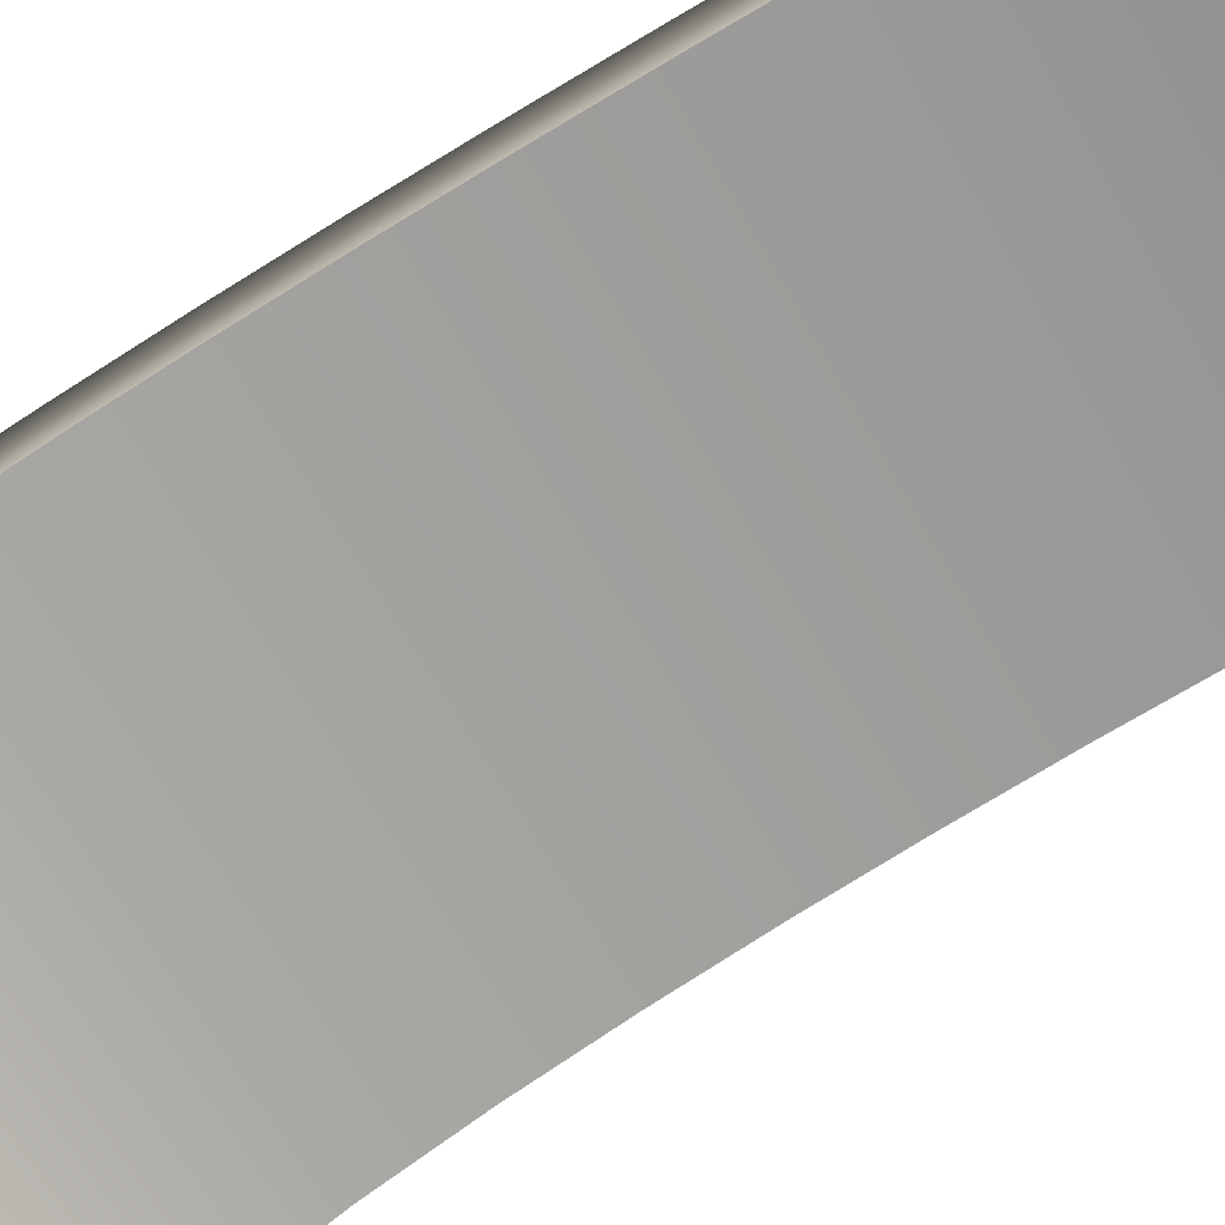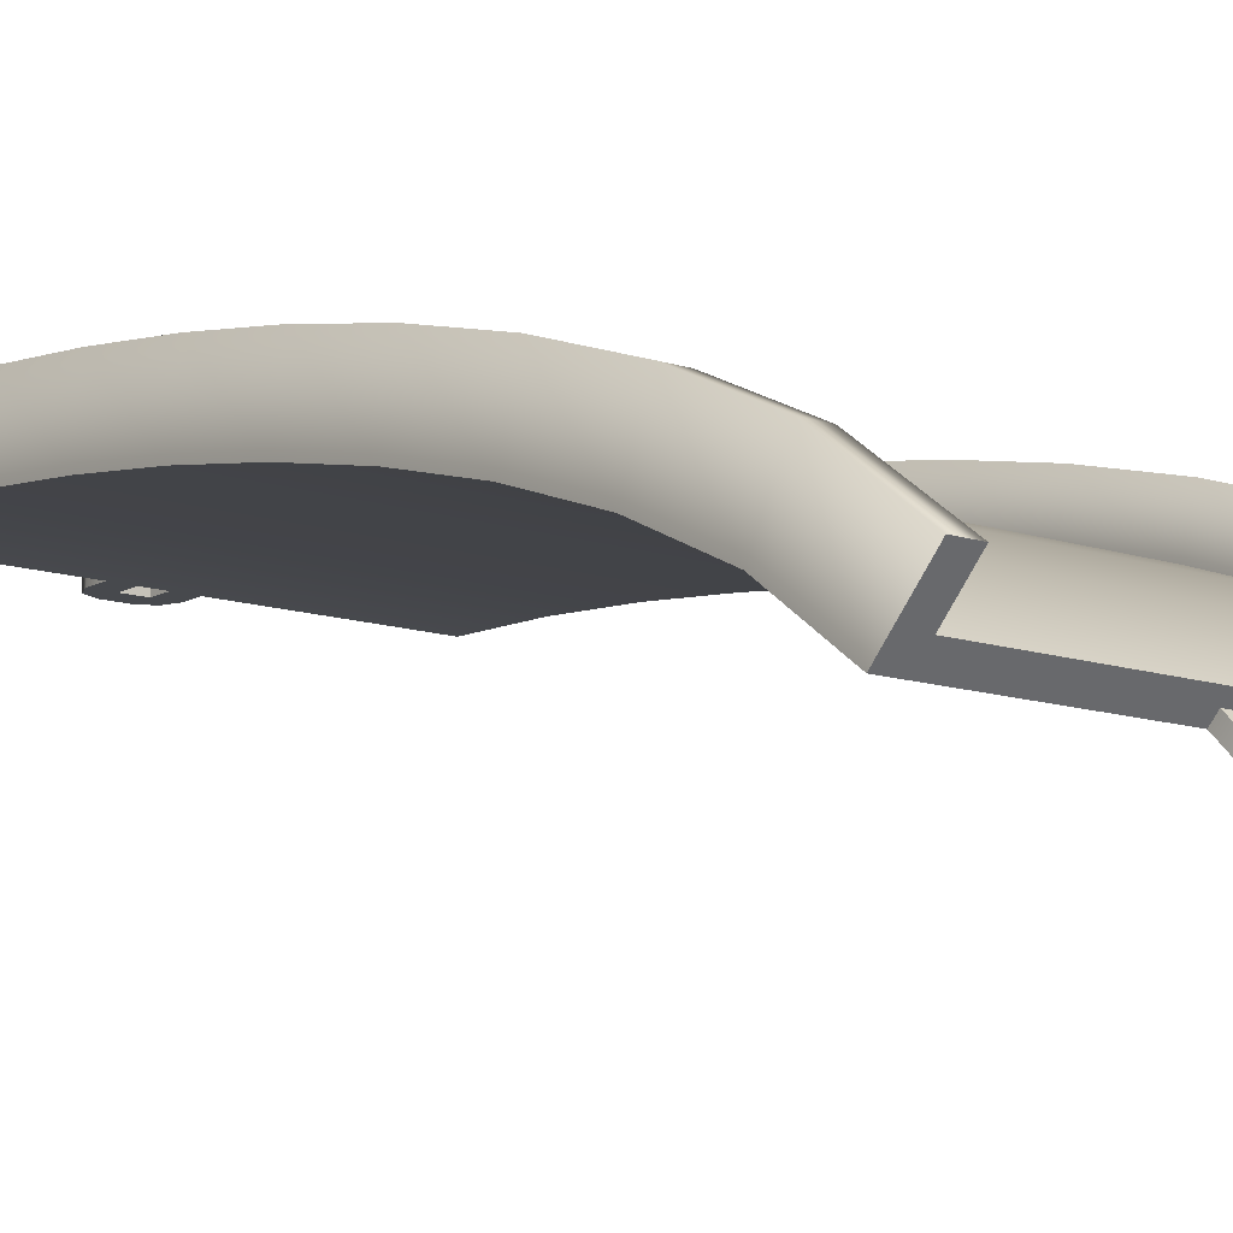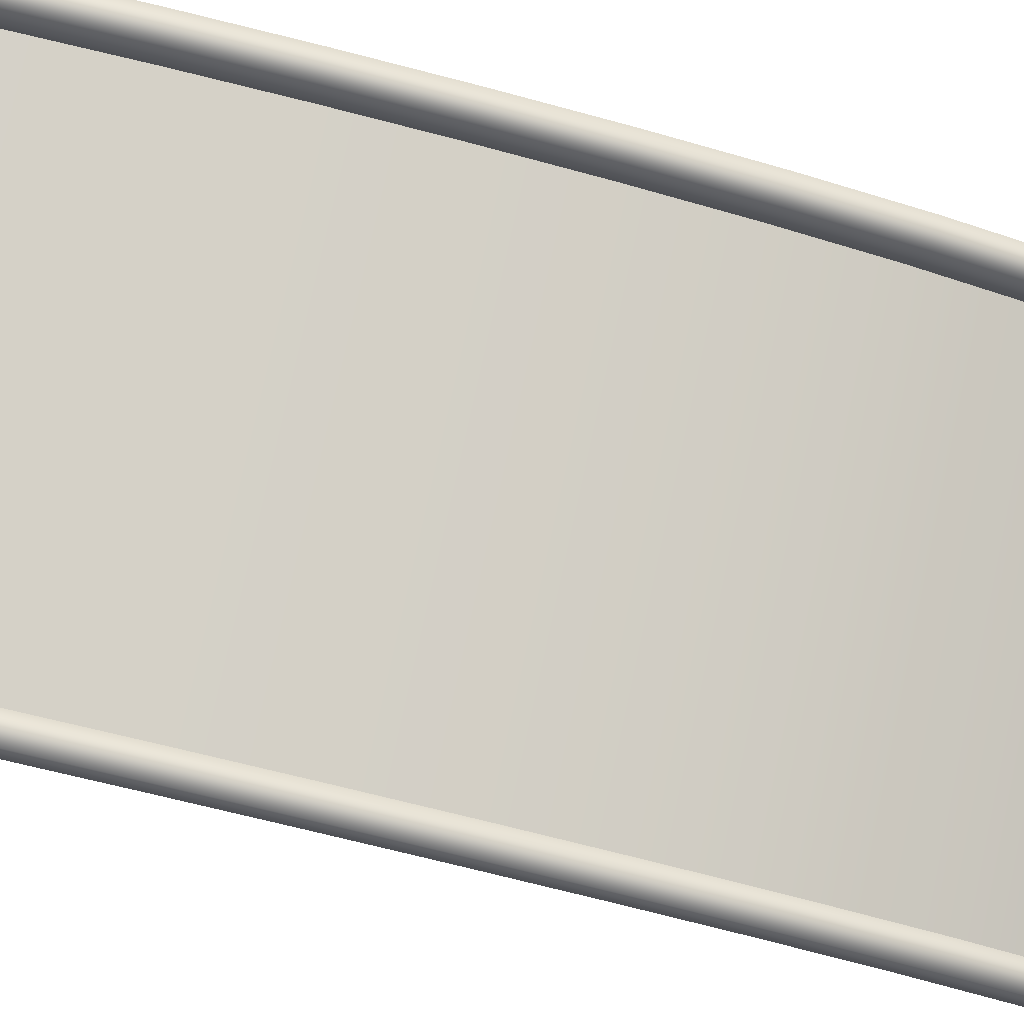
<metadata>
{"format":"obj","ext":"obj","renderer":"f3d","projection":"perspective","resolution":1024,"background":"white","views":[{"elev":-65.7,"azim":-60.6,"up":"+Y"},{"elev":-12.3,"azim":142.0,"up":"+Y"},{"elev":78.8,"azim":102.3,"up":"+Y"}]}
</metadata>
<code>
g track-road-wide-straight-hill-end
v 1 0.5077 0.1872 1 1 1
v 1 0.7056 0.6014 1 1 1
v 0.9 0.5077 0.1872 1 1 1
v 0.9 0.7056 0.6014 1 1 1
v -0.9 0.5077 0.1872 1 1 1
v -0.9 0.334 0.2863 1 1 1
v -0.9 0.7056 0.6014 1 1 1
v -0.9 0.5201 0.6764 1 1 1
v 1 0.4274 0.7139 1 1 1
v 1 0.2471 0.3359 1 1 1
v -1 0.4274 0.7139 1 1 1
v -1 0.2471 0.3359 1 1 1
v -1 0.5077 0.1872 1 1 1
v -1 0.7056 0.6014 1 1 1
v 0.9 0.334 0.2863 1 1 1
v 0.9 0.5201 0.6764 1 1 1
v -1 2.861e-06 2.861e-06 1 1 1
v -1 0.2121 -0.2121 1 1 1
v -0.9 0.2121 -0.2121 1 1 1
v -0.9 0.07071 -0.07071 1 1 1
v 0.9 0.07071 -0.07071 1 1 1
v 0.9 0.2121 -0.2121 1 1 1
v 1 0.2121 -0.2121 1 1 1
v 1 2.861e-06 2.861e-06 1 1 1
v -0.7 0.07071 -0.07071 1 1 1
v -0.7 0.334 0.2863 1 1 1
v -0.8 0.07071 -0.07071 1 1 1
v -0.8 0.334 0.2863 1 1 1
v -0.7 0.5201 0.6764 1 1 1
v -0.8 0.5201 0.6764 1 1 1
v 0.8 0.07071 -0.07071 1 1 1
v 0.8 0.334 0.2863 1 1 1
v 0.7 0.07071 -0.07071 1 1 1
v 0.7 0.334 0.2863 1 1 1
v 0.8 0.5201 0.6764 1 1 1
v 0.7 0.5201 0.6764 1 1 1
v 1 0.8536 1.019 1 1 1
v 1 0.9707 1.44 1 1 1
v 0.9 0.8536 1.019 1 1 1
v 0.9 0.9707 1.44 1 1 1
v -0.9 0.8536 1.019 1 1 1
v -0.9 0.6627 1.079 1 1 1
v -0.9 0.9707 1.44 1 1 1
v -0.9 0.7767 1.488 1 1 1
v 1 0.6796 1.512 1 1 1
v 1 0.5672 1.109 1 1 1
v -1 0.6796 1.512 1 1 1
v -1 0.5672 1.109 1 1 1
v -1 0.8536 1.019 1 1 1
v -1 0.9707 1.44 1 1 1
v 0.9 0.6627 1.079 1 1 1
v 0.9 0.7767 1.488 1 1 1
v -0.7 0.6627 1.079 1 1 1
v -0.8 0.6627 1.079 1 1 1
v -0.7 0.7767 1.488 1 1 1
v -0.8 0.7767 1.488 1 1 1
v 0.8 0.6627 1.079 1 1 1
v 0.7 0.6627 1.079 1 1 1
v 0.8 0.7767 1.488 1 1 1
v 0.7 0.7767 1.488 1 1 1
v 1 1.066 1.862 1 1 1
v 1 1.143 2.285 1 1 1
v 0.9 1.066 1.862 1 1 1
v 0.9 1.143 2.285 1 1 1
v -0.9 1.066 1.862 1 1 1
v -0.9 0.8695 1.901 1 1 1
v -0.9 1.143 2.285 1 1 1
v -0.9 0.9454 2.317 1 1 1
v 1 0.8467 2.333 1 1 1
v 1 0.7715 1.921 1 1 1
v -1 0.8467 2.333 1 1 1
v -1 0.7715 1.921 1 1 1
v -1 1.066 1.862 1 1 1
v -1 1.143 2.285 1 1 1
v 0.9 0.8695 1.901 1 1 1
v 0.9 0.9454 2.317 1 1 1
v -0.7 0.8695 1.901 1 1 1
v -0.8 0.8695 1.901 1 1 1
v -0.7 0.9454 2.317 1 1 1
v -0.8 0.9454 2.317 1 1 1
v 0.8 0.8695 1.901 1 1 1
v 0.7 0.8695 1.901 1 1 1
v 0.8 0.9454 2.317 1 1 1
v 0.7 0.9454 2.317 1 1 1
v 1 1.205 2.709 1 1 1
v 1 1.253 3.136 1 1 1
v 0.9 1.205 2.709 1 1 1
v 0.9 1.253 3.136 1 1 1
v -0.9 1.205 2.709 1 1 1
v -0.9 1.007 2.735 1 1 1
v -0.9 1.253 3.136 1 1 1
v -0.9 1.054 3.155 1 1 1
v 1 0.9544 3.164 1 1 1
v 1 0.9074 2.748 1 1 1
v -1 0.9544 3.164 1 1 1
v -1 0.9074 2.748 1 1 1
v -1 1.205 2.709 1 1 1
v -1 1.253 3.136 1 1 1
v 0.9 1.007 2.735 1 1 1
v 0.9 1.054 3.155 1 1 1
v -0.7 1.007 2.735 1 1 1
v -0.8 1.007 2.735 1 1 1
v -0.7 1.054 3.155 1 1 1
v -0.8 1.054 3.155 1 1 1
v 0.8 1.007 2.735 1 1 1
v 0.7 1.007 2.735 1 1 1
v 0.8 1.054 3.155 1 1 1
v 0.7 1.054 3.155 1 1 1
v 1 1.286 3.565 1 1 1
v 1 1.3 4 1 1 1
v 0.9 1.286 3.565 1 1 1
v 0.9 1.3 4 1 1 1
v -0.9 1.286 3.565 1 1 1
v -0.9 1.087 3.577 1 1 1
v -0.9 1.3 4 1 1 1
v -0.9 1.1 4 1 1 1
v 1 1 4 1 1 1
v 1 0.9867 3.582 1 1 1
v -1 1 4 1 1 1
v -1 0.9867 3.582 1 1 1
v -1 1.286 3.565 1 1 1
v -1 1.3 4 1 1 1
v 0.9 1.087 3.577 1 1 1
v 0.9 1.1 4 1 1 1
v -0.7 1.087 3.577 1 1 1
v -0.8 1.087 3.577 1 1 1
v -0.7 1.1 4 1 1 1
v -0.8 1.1 4 1 1 1
v 0.8 1.087 3.577 1 1 1
v 0.7 1.087 3.577 1 1 1
v 0.8 1.1 4 1 1 1
v 0.7 1.1 4 1 1 1
v -0.9 0 -5.104e-16 1 1 1
v -0.9 0.07071 -0.07071 1 1 1
v -1 0 0 1 1 1
v -1 0.2121 -0.2121 1 1 1
v -0.9 0.2121 -0.2121 1 1 1
v 0.9 0 -5.104e-16 1 1 1
v 1 0 0 1 1 1
v 0.9 0.07071 -0.07071 1 1 1
v 1 0.2121 -0.2121 1 1 1
v 0.9 0.2121 -0.2121 1 1 1
v -0.7 0 -5.104e-16 1 1 1
v -0.7 0.07071 -0.07071 1 1 1
v -0.8 0 -5.104e-16 1 1 1
v -0.8 0.07071 -0.07071 1 1 1
v 0.8 0 -5.104e-16 1 1 1
v 0.8 0.07071 -0.07071 1 1 1
v 0.7 0 -5.104e-16 1 1 1
v 0.7 0.07071 -0.07071 1 1 1
v -0.1207 -0.1207 -0.1207 1 1 1
v -0.1207 -0.08536 -0.1561 1 1 1
v -0.15 -0.07071 -0.07071 1 1 1
v -0.15 -0.03536 -0.1061 1 1 1
v -0.05 -0.1414 -0.1414 1 1 1
v -0.05 -0.1061 -0.1768 1 1 1
v -0.05 0 5.105e-16 1 1 1
v -0.05 -0.07071 -0.07071 1 1 1
v -0.15 0 7.657e-16 1 1 1
v 0.05 -0.1414 -0.1414 1 1 1
v 0.05 -0.07071 -0.07071 1 1 1
v 0.05 0 2.552e-16 1 1 1
v 0.1207 -0.1207 -0.1207 1 1 1
v 0.15 -0.07071 -0.07071 1 1 1
v 0.15 0 -1.133e-31 1 1 1
v 0.1207 -0.08536 -0.1561 1 1 1
v 0.15 -0.03536 -0.1061 1 1 1
v 0.05 -0.1061 -0.1768 1 1 1
v 0.15 0.03536 -0.03536 1 1 1
v -0.15 0.03536 -0.03536 1 1 1
v 0.05 -0.03536 -0.1061 1 1 1
v 0.05 0.03536 -0.03536 1 1 1
v -0.05 -0.03536 -0.1061 1 1 1
v -0.05 0.03536 -0.03536 1 1 1
v 0.9 0 0 1 1 1
v 0.8 0 -4.315e-22 1 1 1
v 0.7 0 -6.616e-22 1 1 1
v -0.7 0 -1.381e-20 1 1 1
v -0.8 0 -2.244e-20 1 1 1
v -0.9 0 -3.107e-20 1 1 1
v 0.9 1 4 1 1 1
v 0.9 1.1 4 1 1 1
v 1 1 4 1 1 1
v 1 1.3 4 1 1 1
v 0.9 1.3 4 1 1 1
v -1 1 4 1 1 1
v -1 1.3 4 1 1 1
v -0.9 1 4 1 1 1
v -0.9 1.1 4 1 1 1
v -0.9 1.3 4 1 1 1
v -0.7 1 4 1 1 1
v -0.8 1 4 1 1 1
v -0.7 1.1 4 1 1 1
v -0.8 1.1 4 1 1 1
v 0.7 1 4 1 1 1
v 0.7 1.1 4 1 1 1
v 0.8 1 4 1 1 1
v 0.8 1.1 4 1 1 1
v 0.1207 1 4.171 1 1 1
v 0.1207 1.05 4.171 1 1 1
v 0.15 1 4.1 1 1 1
v 0.15 1.05 4.1 1 1 1
v 0.05 1 4.2 1 1 1
v 0.05 1.05 4.2 1 1 1
v 0.05 1 4 1 1 1
v 0.05 1 4.1 1 1 1
v 0.15 1 4 1 1 1
v -0.05 1 4.2 1 1 1
v -0.05 1 4.1 1 1 1
v -0.05 1 4 1 1 1
v -0.1207 1 4.171 1 1 1
v -0.15 1 4.1 1 1 1
v -0.15 1 4 1 1 1
v -0.1207 1.05 4.171 1 1 1
v -0.15 1.05 4.1 1 1 1
v -0.05 1.05 4.2 1 1 1
v -0.15 1.05 4 1 1 1
v 0.15 1.05 4 1 1 1
v -0.05 1.05 4.1 1 1 1
v -0.05 1.05 4 1 1 1
v 0.05 1.05 4.1 1 1 1
v 0.05 1.05 4 1 1 1
f 3 2 1
f 2 3 4
f 7 6 5
f 6 7 8
f 11 10 9
f 10 11 12
f 11 13 12
f 13 11 14
f 13 7 5
f 7 13 14
f 2 10 1
f 10 2 9
f 16 3 15
f 3 16 4
f 12 18 17
f 18 12 13
f 5 18 13
f 18 5 19
f 5 20 19
f 20 5 6
f 15 22 21
f 22 15 3
f 1 22 3
f 22 1 23
f 1 24 23
f 24 1 10
f 12 24 10
f 24 12 17
f 27 26 25
f 26 27 28
f 28 29 26
f 29 28 30
f 33 32 31
f 32 33 34
f 34 35 32
f 35 34 36
f 30 6 8
f 6 30 28
f 28 20 6
f 20 28 27
f 31 15 21
f 15 31 32
f 32 16 15
f 16 32 35
f 36 26 29
f 26 36 34
f 34 25 26
f 25 34 33
f 39 38 37
f 38 39 40
f 43 42 41
f 42 43 44
f 47 46 45
f 46 47 48
f 47 49 48
f 49 47 50
f 49 43 41
f 43 49 50
f 38 46 37
f 46 38 45
f 52 39 51
f 39 52 40
f 48 14 11
f 14 48 49
f 41 14 49
f 14 41 7
f 41 8 7
f 8 41 42
f 51 4 16
f 4 51 39
f 37 4 39
f 4 37 2
f 37 9 2
f 9 37 46
f 48 9 46
f 9 48 11
f 30 53 29
f 53 30 54
f 54 55 53
f 55 54 56
f 36 57 35
f 57 36 58
f 58 59 57
f 59 58 60
f 56 42 44
f 42 56 54
f 54 8 42
f 8 54 30
f 35 51 16
f 51 35 57
f 57 52 51
f 52 57 59
f 60 53 55
f 53 60 58
f 58 29 53
f 29 58 36
f 63 62 61
f 62 63 64
f 67 66 65
f 66 67 68
f 71 70 69
f 70 71 72
f 71 73 72
f 73 71 74
f 73 67 65
f 67 73 74
f 62 70 61
f 70 62 69
f 76 63 75
f 63 76 64
f 72 50 47
f 50 72 73
f 65 50 73
f 50 65 43
f 65 44 43
f 44 65 66
f 75 40 52
f 40 75 63
f 61 40 63
f 40 61 38
f 61 45 38
f 45 61 70
f 72 45 70
f 45 72 47
f 56 77 55
f 77 56 78
f 78 79 77
f 79 78 80
f 60 81 59
f 81 60 82
f 82 83 81
f 83 82 84
f 80 66 68
f 66 80 78
f 78 44 66
f 44 78 56
f 59 75 52
f 75 59 81
f 81 76 75
f 76 81 83
f 84 77 79
f 77 84 82
f 82 55 77
f 55 82 60
f 87 86 85
f 86 87 88
f 91 90 89
f 90 91 92
f 95 94 93
f 94 95 96
f 95 97 96
f 97 95 98
f 97 91 89
f 91 97 98
f 86 94 85
f 94 86 93
f 100 87 99
f 87 100 88
f 96 74 71
f 74 96 97
f 89 74 97
f 74 89 67
f 89 68 67
f 68 89 90
f 99 64 76
f 64 99 87
f 85 64 87
f 64 85 62
f 85 69 62
f 69 85 94
f 96 69 94
f 69 96 71
f 80 101 79
f 101 80 102
f 102 103 101
f 103 102 104
f 84 105 83
f 105 84 106
f 106 107 105
f 107 106 108
f 104 90 92
f 90 104 102
f 102 68 90
f 68 102 80
f 83 99 76
f 99 83 105
f 105 100 99
f 100 105 107
f 108 101 103
f 101 108 106
f 106 79 101
f 79 106 84
f 111 110 109
f 110 111 112
f 115 114 113
f 114 115 116
f 119 118 117
f 118 119 120
f 119 121 120
f 121 119 122
f 121 115 113
f 115 121 122
f 110 118 109
f 118 110 117
f 124 111 123
f 111 124 112
f 120 98 95
f 98 120 121
f 113 98 121
f 98 113 91
f 113 92 91
f 92 113 114
f 123 88 100
f 88 123 111
f 109 88 111
f 88 109 86
f 109 93 86
f 93 109 118
f 120 93 118
f 93 120 95
f 104 125 103
f 125 104 126
f 126 127 125
f 127 126 128
f 108 129 107
f 129 108 130
f 130 131 129
f 131 130 132
f 128 114 116
f 114 128 126
f 126 92 114
f 92 126 104
f 107 123 100
f 123 107 129
f 129 124 123
f 124 129 131
f 132 125 127
f 125 132 130
f 130 103 125
f 103 130 108
f 135 134 133
f 134 135 136
f 134 136 137
f 140 139 138
f 139 140 141
f 141 140 142
f 145 144 143
f 144 145 146
f 149 148 147
f 148 149 150
f 153 152 151
f 152 153 154
f 152 155 151
f 155 152 156
f 159 158 157
f 158 159 155
f 155 159 151
f 151 159 153
f 160 158 155
f 160 161 158
f 160 162 161
f 163 162 160
f 164 162 163
f 162 164 165
f 167 163 166
f 163 167 164
f 168 163 160
f 163 168 166
f 169 164 167
f 164 169 165
f 159 154 153
f 154 159 170
f 156 160 155
f 160 156 168
f 162 171 161
f 171 162 172
f 171 158 161
f 158 171 173
f 174 158 173
f 158 174 157
f 170 152 154
f 174 152 170
f 173 152 174
f 173 156 152
f 171 156 173
f 156 171 168
f 172 168 171
f 172 166 168
f 169 166 172
f 166 169 167
f 176 140 175
f 140 176 148
f 178 150 177
f 150 178 144
f 180 146 179
f 146 180 134
f 183 182 181
f 182 183 184
f 182 184 185
f 188 187 186
f 187 188 189
f 187 189 190
f 193 192 191
f 192 193 194
f 197 196 195
f 196 197 198
f 201 200 199
f 200 201 202
f 200 203 199
f 203 200 204
f 207 206 205
f 206 207 203
f 203 207 199
f 199 207 201
f 208 206 203
f 208 209 206
f 208 210 209
f 211 210 208
f 212 210 211
f 210 212 213
f 215 211 214
f 211 215 212
f 216 211 208
f 211 216 214
f 217 212 215
f 212 217 213
f 207 202 201
f 202 207 218
f 204 208 203
f 208 204 216
f 210 219 209
f 219 210 220
f 219 206 209
f 206 219 221
f 222 206 221
f 206 222 205
f 218 200 202
f 222 200 218
f 221 200 222
f 221 204 200
f 219 204 221
f 204 219 216
f 220 216 219
f 220 214 216
f 217 214 220
f 214 217 215
f 196 191 195
f 191 196 193
f 194 188 192
f 188 194 189
f 182 197 181
f 197 182 198
g track-road-wide-straight-hill-end
f 3 2 1
f 2 3 4
f 7 6 5
f 6 7 8
f 11 10 9
f 10 11 12
f 11 13 12
f 13 11 14
f 13 7 5
f 7 13 14
f 2 10 1
f 10 2 9
f 16 3 15
f 3 16 4
f 12 18 17
f 18 12 13
f 5 18 13
f 18 5 19
f 5 20 19
f 20 5 6
f 15 22 21
f 22 15 3
f 1 22 3
f 22 1 23
f 1 24 23
f 24 1 10
f 12 24 10
f 24 12 17
f 27 26 25
f 26 27 28
f 28 29 26
f 29 28 30
f 33 32 31
f 32 33 34
f 34 35 32
f 35 34 36
f 30 6 8
f 6 30 28
f 28 20 6
f 20 28 27
f 31 15 21
f 15 31 32
f 32 16 15
f 16 32 35
f 36 26 29
f 26 36 34
f 34 25 26
f 25 34 33
f 39 38 37
f 38 39 40
f 43 42 41
f 42 43 44
f 47 46 45
f 46 47 48
f 47 49 48
f 49 47 50
f 49 43 41
f 43 49 50
f 38 46 37
f 46 38 45
f 52 39 51
f 39 52 40
f 48 14 11
f 14 48 49
f 41 14 49
f 14 41 7
f 41 8 7
f 8 41 42
f 51 4 16
f 4 51 39
f 37 4 39
f 4 37 2
f 37 9 2
f 9 37 46
f 48 9 46
f 9 48 11
f 30 53 29
f 53 30 54
f 54 55 53
f 55 54 56
f 36 57 35
f 57 36 58
f 58 59 57
f 59 58 60
f 56 42 44
f 42 56 54
f 54 8 42
f 8 54 30
f 35 51 16
f 51 35 57
f 57 52 51
f 52 57 59
f 60 53 55
f 53 60 58
f 58 29 53
f 29 58 36
f 63 62 61
f 62 63 64
f 67 66 65
f 66 67 68
f 71 70 69
f 70 71 72
f 71 73 72
f 73 71 74
f 73 67 65
f 67 73 74
f 62 70 61
f 70 62 69
f 76 63 75
f 63 76 64
f 72 50 47
f 50 72 73
f 65 50 73
f 50 65 43
f 65 44 43
f 44 65 66
f 75 40 52
f 40 75 63
f 61 40 63
f 40 61 38
f 61 45 38
f 45 61 70
f 72 45 70
f 45 72 47
f 56 77 55
f 77 56 78
f 78 79 77
f 79 78 80
f 60 81 59
f 81 60 82
f 82 83 81
f 83 82 84
f 80 66 68
f 66 80 78
f 78 44 66
f 44 78 56
f 59 75 52
f 75 59 81
f 81 76 75
f 76 81 83
f 84 77 79
f 77 84 82
f 82 55 77
f 55 82 60
f 87 86 85
f 86 87 88
f 91 90 89
f 90 91 92
f 95 94 93
f 94 95 96
f 95 97 96
f 97 95 98
f 97 91 89
f 91 97 98
f 86 94 85
f 94 86 93
f 100 87 99
f 87 100 88
f 96 74 71
f 74 96 97
f 89 74 97
f 74 89 67
f 89 68 67
f 68 89 90
f 99 64 76
f 64 99 87
f 85 64 87
f 64 85 62
f 85 69 62
f 69 85 94
f 96 69 94
f 69 96 71
f 80 101 79
f 101 80 102
f 102 103 101
f 103 102 104
f 84 105 83
f 105 84 106
f 106 107 105
f 107 106 108
f 104 90 92
f 90 104 102
f 102 68 90
f 68 102 80
f 83 99 76
f 99 83 105
f 105 100 99
f 100 105 107
f 108 101 103
f 101 108 106
f 106 79 101
f 79 106 84
f 111 110 109
f 110 111 112
f 115 114 113
f 114 115 116
f 119 118 117
f 118 119 120
f 119 121 120
f 121 119 122
f 121 115 113
f 115 121 122
f 110 118 109
f 118 110 117
f 124 111 123
f 111 124 112
f 120 98 95
f 98 120 121
f 113 98 121
f 98 113 91
f 113 92 91
f 92 113 114
f 123 88 100
f 88 123 111
f 109 88 111
f 88 109 86
f 109 93 86
f 93 109 118
f 120 93 118
f 93 120 95
f 104 125 103
f 125 104 126
f 126 127 125
f 127 126 128
f 108 129 107
f 129 108 130
f 130 131 129
f 131 130 132
f 128 114 116
f 114 128 126
f 126 92 114
f 92 126 104
f 107 123 100
f 123 107 129
f 129 124 123
f 124 129 131
f 132 125 127
f 125 132 130
f 130 103 125
f 103 130 108
f 135 134 133
f 134 135 136
f 134 136 137
f 140 139 138
f 139 140 141
f 141 140 142
f 145 144 143
f 144 145 146
f 149 148 147
f 148 149 150
f 153 152 151
f 152 153 154
f 152 155 151
f 155 152 156
f 159 158 157
f 158 159 155
f 155 159 151
f 151 159 153
f 160 158 155
f 160 161 158
f 160 162 161
f 163 162 160
f 164 162 163
f 162 164 165
f 167 163 166
f 163 167 164
f 168 163 160
f 163 168 166
f 169 164 167
f 164 169 165
f 159 154 153
f 154 159 170
f 156 160 155
f 160 156 168
f 162 171 161
f 171 162 172
f 171 158 161
f 158 171 173
f 174 158 173
f 158 174 157
f 170 152 154
f 174 152 170
f 173 152 174
f 173 156 152
f 171 156 173
f 156 171 168
f 172 168 171
f 172 166 168
f 169 166 172
f 166 169 167
f 176 140 175
f 140 176 148
f 178 150 177
f 150 178 144
f 180 146 179
f 146 180 134
f 183 182 181
f 182 183 184
f 182 184 185
f 188 187 186
f 187 188 189
f 187 189 190
f 193 192 191
f 192 193 194
f 197 196 195
f 196 197 198
f 201 200 199
f 200 201 202
f 200 203 199
f 203 200 204
f 207 206 205
f 206 207 203
f 203 207 199
f 199 207 201
f 208 206 203
f 208 209 206
f 208 210 209
f 211 210 208
f 212 210 211
f 210 212 213
f 215 211 214
f 211 215 212
f 216 211 208
f 211 216 214
f 217 212 215
f 212 217 213
f 207 202 201
f 202 207 218
f 204 208 203
f 208 204 216
f 210 219 209
f 219 210 220
f 219 206 209
f 206 219 221
f 222 206 221
f 206 222 205
f 218 200 202
f 222 200 218
f 221 200 222
f 221 204 200
f 219 204 221
f 204 219 216
f 220 216 219
f 220 214 216
f 217 214 220
f 214 217 215
f 196 191 195
f 191 196 193
f 194 188 192
f 188 194 189
f 182 197 181
f 197 182 198

</code>
